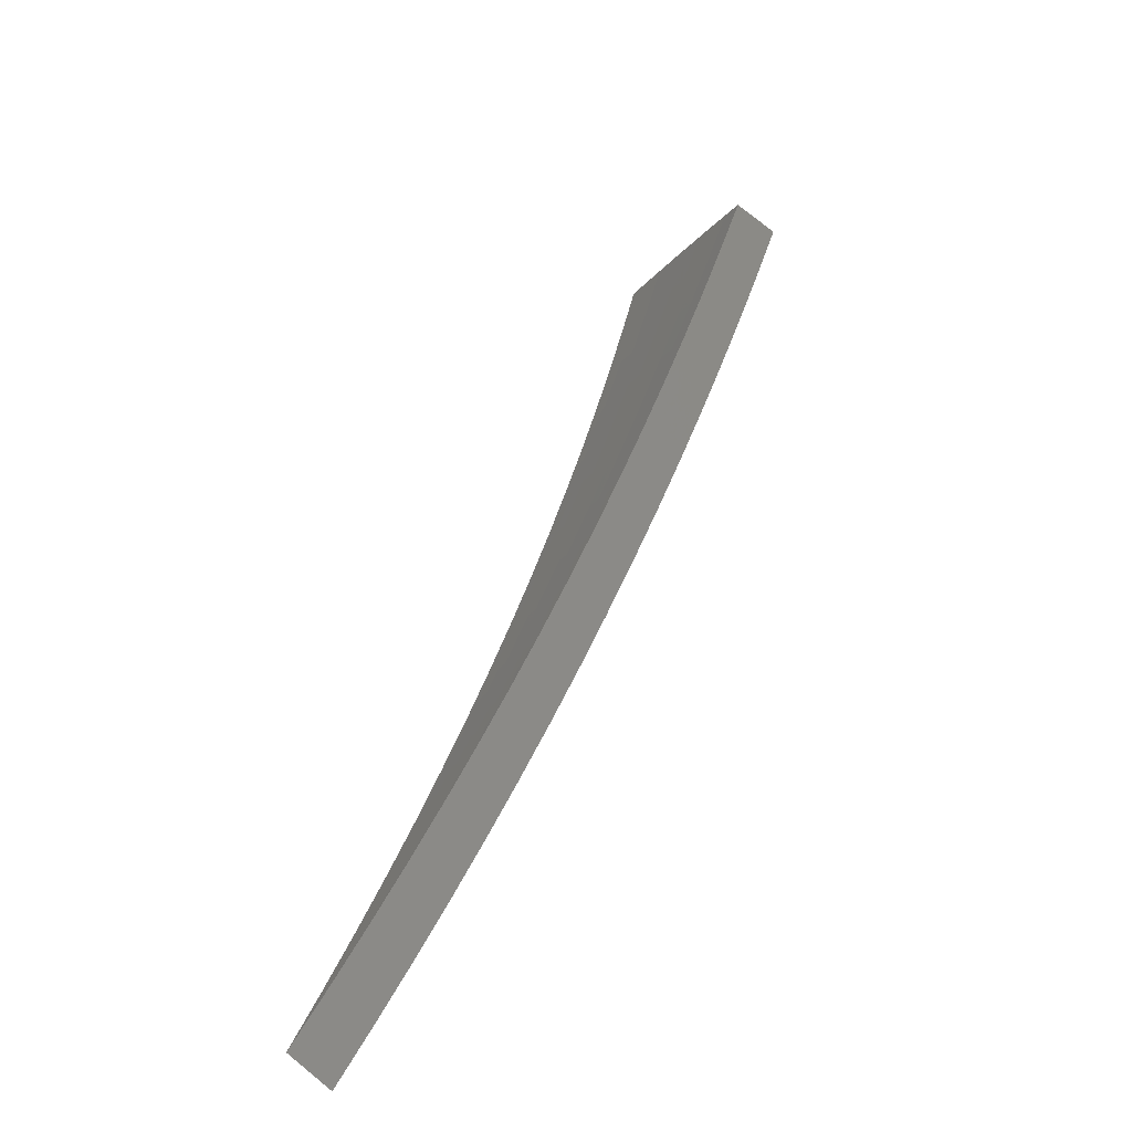
<metadata>
{"format":"stl","ext":"stl","renderer":"f3d","projection":"perspective","resolution":1024,"background":"white","views":[{"elev":-75.0,"azim":46.4,"up":"+Y"}]}
</metadata>
<code>
# stl→obj: 416 verts, 828 faces
v 1.195 1.424 -11.26
v 1.273 1.518 -11.24
v 1.165 1.451 -11.26
v 1.24 1.545 -11.24
v 1.132 1.475 -11.26
v 1.206 1.572 -11.24
v 1.099 1.499 -11.26
v 1.171 1.598 -11.24
v 1.066 1.522 -11.26
v 1.136 1.623 -11.23
v 1.032 1.544 -11.26
v 1.101 1.647 -11.23
v 0.9974 1.566 -11.26
v 1.064 1.671 -11.23
v 0.9625 1.586 -11.26
v 1.028 1.694 -11.23
v 0.9294 1.61 -11.26
v 0.9905 1.716 -11.23
v 0.8681 1.504 -11.28
v 0.8971 1.478 -11.28
v 0.9296 1.459 -11.28
v 0.8619 1.353 -11.3
v 0.8916 1.334 -11.3
v 0.8217 1.23 -11.32
v 0.8488 1.212 -11.32
v 0.7768 1.109 -11.34
v 0.8012 1.093 -11.34
v 0.7271 0.9918 -11.35
v 0.749 0.9762 -11.35
v 0.6729 0.877 -11.37
v 0.6922 0.8625 -11.37
v 0.6532 0.8139 -11.37
v 0.7193 0.8573 -11.36
v 0.6397 0.7624 -11.38
v 0.6142 0.7653 -11.38
v 0.5753 0.7169 -11.38
v 0.5971 0.7782 -11.38
v 0.5592 0.7289 -11.38
v 0.5796 0.7907 -11.38
v 0.5429 0.7406 -11.38
v 0.562 0.8028 -11.38
v 0.5264 0.7519 -11.38
v 0.5441 0.8145 -11.38
v 0.5096 0.7629 -11.38
v 0.526 0.8258 -11.38
v 0.4926 0.7734 -11.38
v 0.5076 0.8366 -11.38
v 0.4755 0.7836 -11.38
v 0.4983 0.863 -11.38
v 0.4362 0.7556 -11.39
v 0.8068 1.397 -11.3
v 0.8318 1.371 -11.3
v 0.7944 1.247 -11.32
v 0.752 1.126 -11.34
v 0.705 1.007 -11.35
v 0.6533 0.8911 -11.37
v 0.635 0.8276 -11.37
v 0.7453 1.291 -11.32
v 0.7666 1.263 -11.32
v 0.727 1.141 -11.34
v 0.6825 1.022 -11.35
v 0.6334 0.9047 -11.37
v 0.6164 0.8408 -11.37
v 0.6837 1.184 -11.33
v 0.7016 1.156 -11.34
v 0.6598 1.036 -11.35
v 0.6132 0.9179 -11.37
v 0.5977 0.8537 -11.37
v 0.622 1.077 -11.35
v 0.6368 1.049 -11.35
v 0.5928 0.9306 -11.37
v 0.5786 0.8661 -11.37
v 0.5602 0.9703 -11.36
v 0.5721 0.9429 -11.37
v 0.5593 0.8781 -11.37
v 0.5398 0.8897 -11.37
v 0.3741 0.648 -11.4
v 0.4113 0.6779 -11.39
v 0.4434 0.7307 -11.39
v 0.4594 0.7212 -11.39
v 0.4752 0.7113 -11.39
v 0.4908 0.7011 -11.39
v 0.5062 0.6906 -11.39
v 0.5215 0.6797 -11.39
v 0.5364 0.6684 -11.39
v 0.56 0.6674 -11.39
v 0.312 0.5403 -11.41
v 0.3473 0.5725 -11.4
v 0.3793 0.6251 -11.4
v 0.393 0.617 -11.4
v 0.4261 0.6691 -11.39
v 0.4065 0.6086 -11.4
v 0.4408 0.6599 -11.39
v 0.4199 0.5998 -11.4
v 0.4553 0.6504 -11.39
v 0.4331 0.5908 -11.4
v 0.4696 0.6406 -11.39
v 0.4461 0.5815 -11.4
v 0.4838 0.6305 -11.39
v 0.4589 0.5719 -11.4
v 0.4976 0.6201 -11.39
v 0.4802 0.5723 -11.4
v 0.2497 0.4325 -11.41
v 0.2836 0.4675 -11.41
v 0.3154 0.5199 -11.41
v 0.3268 0.5132 -11.41
v 0.3599 0.565 -11.4
v 0.3381 0.5061 -11.41
v 0.3723 0.5573 -11.4
v 0.3492 0.4989 -11.41
v 0.3845 0.5493 -11.4
v 0.3602 0.4914 -11.41
v 0.3966 0.541 -11.4
v 0.371 0.4836 -11.41
v 0.4085 0.5325 -11.4
v 0.3817 0.4756 -11.41
v 0.4203 0.5237 -11.4
v 0.4003 0.4771 -11.41
v 0.1874 0.3245 -11.42
v 0.2201 0.3628 -11.42
v 0.2518 0.4151 -11.41
v 0.2609 0.4097 -11.41
v 0.2939 0.4614 -11.41
v 0.2699 0.4041 -11.41
v 0.304 0.4551 -11.41
v 0.2788 0.3983 -11.41
v 0.314 0.4485 -11.41
v 0.2876 0.3923 -11.41
v 0.3238 0.4418 -11.41
v 0.2962 0.3861 -11.41
v 0.3336 0.4348 -11.41
v 0.3047 0.3797 -11.41
v 0.3432 0.4276 -11.41
v 0.3203 0.3818 -11.41
v 0.125 0.2165 -11.42
v 0.1569 0.2586 -11.42
v 0.1885 0.3107 -11.42
v 0.1953 0.3066 -11.42
v 0.2281 0.3581 -11.42
v 0.202 0.3024 -11.42
v 0.2359 0.3532 -11.42
v 0.2087 0.2981 -11.42
v 0.2437 0.3481 -11.42
v 0.2152 0.2936 -11.42
v 0.2514 0.3429 -11.42
v 0.2217 0.289 -11.42
v 0.2589 0.3375 -11.42
v 0.2281 0.2842 -11.42
v 0.2664 0.3319 -11.42
v 0.2403 0.2864 -11.42
v 0.06251 0.1083 -11.42
v 0.09394 0.1548 -11.42
v 0.1254 0.2067 -11.42
v 0.1299 0.204 -11.42
v 0.1626 0.2553 -11.42
v 0.1344 0.2012 -11.42
v 0.1682 0.2518 -11.42
v 0.1388 0.1983 -11.42
v 0.1737 0.2482 -11.42
v 0.1432 0.1953 -11.42
v 0.1792 0.2444 -11.42
v 0.1475 0.1922 -11.42
v 0.1845 0.2406 -11.42
v 0.1517 0.1891 -11.42
v 0.1899 0.2366 -11.42
v 0.1603 0.191 -11.42
v -6.781e-16 -8.117e-32 -11.43
v 0.03124 0.0515 -11.42
v 0.06256 0.1031 -11.42
v 0.06481 0.1018 -11.42
v 0.09733 0.1528 -11.42
v 0.06704 0.1004 -11.42
v 0.1007 0.1507 -11.42
v 0.06925 0.09894 -11.42
v 0.104 0.1486 -11.42
v 0.07143 0.09745 -11.42
v 0.1073 0.1463 -11.42
v 0.07358 0.09591 -11.42
v 0.1105 0.144 -11.42
v 0.07569 0.09432 -11.42
v 0.1137 0.1416 -11.42
v 0.08015 0.09552 -11.42
v 0.7705 0.96 -11.35
v 0.7989 0.952 -11.35
v 0.8489 1.058 -11.34
v 0.8783 1.047 -11.34
v 0.9276 1.156 -11.32
v 0.9576 1.141 -11.32
v 1.006 1.254 -11.3
v 1.037 1.236 -11.3
v 1.085 1.352 -11.28
v 1.116 1.33 -11.28
v 0.03237 0.05083 -11.42
v 0.03348 0.05013 -11.42
v 0.03459 0.04941 -11.42
v 0.03567 0.04867 -11.42
v 0.03675 0.0479 -11.42
v 0.0378 0.04711 -11.42
v 1.055 1.375 -11.28
v 0.9783 1.275 -11.3
v 1.024 1.397 -11.28
v 0.9017 1.175 -11.32
v 0.9498 1.295 -11.3
v 0.9932 1.419 -11.28
v 0.8252 1.076 -11.34
v 0.8754 1.194 -11.32
v 0.9209 1.315 -11.3
v 0.9616 1.439 -11.28
v 0.9983 1.729 -11.32
v 0.9367 1.622 -11.35
v 0.875 1.516 -11.37
v 0.8131 1.408 -11.39
v 0.7512 1.301 -11.41
v 0.6891 1.194 -11.42
v 0.6269 1.086 -11.44
v 0.5646 0.9779 -11.45
v 0.5022 0.8698 -11.47
v 0.4397 0.7616 -11.48
v 0.3771 0.6531 -11.49
v 0.3144 0.5446 -11.5
v 0.2517 0.4359 -11.5
v 0.1888 0.3271 -11.51
v 0.126 0.2182 -11.51
v 0.063 0.1091 -11.51
v -6.837e-16 -8.185e-32 -11.52
v 1.036 1.707 -11.32
v 0.9701 1.599 -11.35
v 0.9042 1.49 -11.37
v 0.8384 1.382 -11.39
v 0.7727 1.273 -11.41
v 0.7072 1.165 -11.43
v 0.6418 1.058 -11.44
v 0.5766 0.9503 -11.46
v 0.5441 0.8968 -11.46
v 0.5638 0.8851 -11.46
v 0.5301 0.8323 -11.47
v 0.5484 0.8209 -11.47
v 0.5136 0.7689 -11.47
v 0.5305 0.7578 -11.47
v 0.4947 0.7067 -11.48
v 0.5102 0.696 -11.48
v 0.4733 0.6457 -11.48
v 0.4876 0.6355 -11.48
v 0.4496 0.586 -11.49
v 0.4625 0.5764 -11.49
v 0.4236 0.5278 -11.49
v 0.484 0.5768 -11.49
v 0.4035 0.4808 -11.5
v 1.073 1.684 -11.32
v 1.005 1.578 -11.35
v 0.9369 1.471 -11.37
v 0.9692 1.451 -11.37
v 0.8986 1.345 -11.39
v 0.9282 1.326 -11.39
v 0.8554 1.222 -11.41
v 0.8823 1.203 -11.41
v 0.8075 1.101 -11.43
v 0.8317 1.084 -11.43
v 0.7549 0.9838 -11.44
v 0.7765 0.9676 -11.44
v 0.6977 0.8693 -11.46
v 0.725 0.864 -11.45
v 0.6583 0.8203 -11.46
v 0.6447 0.7684 -11.47
v 0.619 0.7714 -11.47
v 0.5798 0.7225 -11.47
v 0.6018 0.7843 -11.47
v 0.5636 0.7346 -11.47
v 0.5842 0.7969 -11.47
v 0.5472 0.7464 -11.47
v 0.5664 0.8091 -11.47
v 1.109 1.66 -11.32
v 1.04 1.556 -11.35
v 1.001 1.43 -11.37
v 0.9573 1.306 -11.39
v 0.9088 1.184 -11.41
v 0.8556 1.066 -11.43
v 0.8052 0.9595 -11.44
v 1.145 1.636 -11.32
v 1.074 1.534 -11.35
v 1.032 1.408 -11.37
v 0.986 1.285 -11.39
v 0.9349 1.165 -11.41
v 0.8852 1.055 -11.42
v 1.181 1.61 -11.32
v 1.108 1.511 -11.35
v 1.063 1.386 -11.37
v 1.014 1.264 -11.39
v 0.9651 1.15 -11.41
v 1.216 1.584 -11.32
v 1.141 1.487 -11.35
v 1.094 1.363 -11.37
v 1.045 1.245 -11.39
v 1.25 1.557 -11.32
v 1.174 1.462 -11.35
v 1.204 1.435 -11.35
v 1.125 1.34 -11.37
v 1.284 1.53 -11.32
v 0.5644 0.6726 -11.48
v 0.5407 0.6737 -11.48
v 0.5256 0.685 -11.48
v 0.5016 0.625 -11.48
v 0.3229 0.3848 -11.5
v 0.3459 0.431 -11.5
v 0.3847 0.4794 -11.5
v 0.4117 0.5367 -11.49
v 0.4365 0.5954 -11.49
v 0.4589 0.6556 -11.48
v 0.4789 0.7169 -11.48
v 0.4965 0.7795 -11.47
v 0.5116 0.8432 -11.47
v 0.2422 0.2887 -11.51
v 0.2685 0.3345 -11.51
v 0.3071 0.3827 -11.5
v 0.3362 0.4382 -11.5
v 0.3739 0.4874 -11.5
v 0.363 0.4952 -11.5
v 0.3997 0.5453 -11.49
v 0.3876 0.5536 -11.49
v 0.4232 0.6046 -11.49
v 0.4097 0.6134 -11.49
v 0.4443 0.6651 -11.48
v 0.4295 0.6743 -11.48
v 0.463 0.7269 -11.48
v 0.4469 0.7365 -11.48
v 0.4792 0.7898 -11.47
v 0.1615 0.1925 -11.51
v 0.1913 0.2384 -11.51
v 0.2299 0.2864 -11.51
v 0.261 0.3401 -11.51
v 0.2985 0.3891 -11.5
v 0.2898 0.3954 -11.5
v 0.3264 0.4453 -11.5
v 0.3165 0.4521 -11.5
v 0.352 0.5028 -11.5
v 0.3408 0.5101 -11.5
v 0.3752 0.5617 -11.49
v 0.3627 0.5695 -11.49
v 0.3961 0.6219 -11.49
v 0.3823 0.6301 -11.49
v 0.4145 0.6832 -11.48
v 0.08078 0.09627 -11.51
v 0.1146 0.1428 -11.51
v 0.1529 0.1905 -11.51
v 0.186 0.2425 -11.51
v 0.2234 0.2913 -11.51
v 0.2169 0.2959 -11.51
v 0.2533 0.3456 -11.51
v 0.2456 0.3509 -11.51
v 0.281 0.4014 -11.5
v 0.2721 0.4073 -11.5
v 0.3064 0.4587 -11.5
v 0.2962 0.465 -11.5
v 0.3294 0.5172 -11.5
v 0.3179 0.524 -11.5
v 0.3501 0.577 -11.49
v 0.0381 0.04748 -11.51
v 0.07629 0.09506 -11.51
v 0.1114 0.1452 -11.51
v 0.1486 0.1938 -11.51
v 0.1443 0.1969 -11.51
v 0.1806 0.2463 -11.51
v 0.1751 0.2501 -11.51
v 0.2103 0.3004 -11.51
v 0.2036 0.3048 -11.51
v 0.2378 0.356 -11.51
v 0.2299 0.3609 -11.51
v 0.263 0.4129 -11.5
v 0.2538 0.4184 -11.5
v 0.2859 0.4712 -11.5
v 0.09468 0.1561 -11.51
v 0.06305 0.1039 -11.51
v 0.03149 0.0519 -11.51
v 0.03262 0.05123 -11.51
v 0.1581 0.2607 -11.51
v 0.1264 0.2083 -11.51
v 0.09809 0.154 -11.51
v 0.06532 0.1026 -11.51
v 0.06757 0.1012 -11.51
v 0.03375 0.05053 -11.51
v 0.03486 0.0498 -11.51
v 0.2219 0.3657 -11.51
v 0.19 0.3131 -11.51
v 0.1638 0.2573 -11.51
v 0.1309 0.2056 -11.51
v 0.1354 0.2028 -11.51
v 0.1015 0.1519 -11.51
v 0.1048 0.1497 -11.51
v 0.0698 0.09972 -11.51
v 0.07199 0.09821 -11.51
v 0.03595 0.04905 -11.51
v 0.03704 0.04828 -11.51
v 0.8687 1.364 -11.39
v 0.8006 1.257 -11.41
v 0.7327 1.15 -11.43
v 0.665 1.044 -11.44
v 0.5975 0.938 -11.46
v 0.1968 0.3091 -11.51
v 0.8282 1.24 -11.41
v 0.758 1.135 -11.43
v 0.6879 1.03 -11.44
v 0.618 0.9251 -11.46
v 0.5832 0.873 -11.46
v 0.1695 0.2538 -11.51
v 0.7829 1.118 -11.43
v 0.7105 1.015 -11.44
v 0.6384 0.9118 -11.46
v 0.6024 0.8604 -11.46
v 0.1399 0.1999 -11.51
v 0.7329 0.9996 -11.44
v 0.6584 0.8981 -11.46
v 0.6213 0.8475 -11.46
v 0.1081 0.1475 -11.51
v 0.6782 0.8839 -11.46
v 0.6399 0.8341 -11.46
v 0.07415 0.09666 -11.51
f 1 2 3
f 3 2 4
f 3 4 5
f 5 4 6
f 5 6 7
f 7 6 8
f 7 8 9
f 9 8 10
f 9 10 11
f 11 10 12
f 11 12 13
f 13 12 14
f 13 14 15
f 15 14 16
f 15 16 17
f 17 16 18
f 17 19 15
f 15 19 20
f 15 20 21
f 21 20 22
f 21 22 23
f 23 22 24
f 23 24 25
f 25 24 26
f 25 26 27
f 27 26 28
f 27 28 29
f 29 28 30
f 29 30 31
f 31 30 32
f 31 32 33
f 33 32 34
f 34 32 35
f 34 35 36
f 36 35 37
f 36 37 38
f 38 37 39
f 38 39 40
f 40 39 41
f 40 41 42
f 42 41 43
f 42 43 44
f 44 43 45
f 44 45 46
f 46 45 47
f 46 47 48
f 48 47 49
f 48 49 50
f 19 51 20
f 20 51 52
f 20 52 22
f 22 52 53
f 22 53 24
f 24 53 54
f 24 54 26
f 26 54 55
f 26 55 28
f 28 55 56
f 28 56 30
f 30 56 57
f 30 57 32
f 32 57 35
f 51 58 52
f 52 58 59
f 52 59 53
f 53 59 60
f 53 60 54
f 54 60 61
f 54 61 55
f 55 61 62
f 55 62 56
f 56 62 63
f 56 63 57
f 57 63 37
f 57 37 35
f 58 64 59
f 59 64 65
f 59 65 60
f 60 65 66
f 60 66 61
f 61 66 67
f 61 67 62
f 62 67 68
f 62 68 63
f 63 68 39
f 63 39 37
f 64 69 65
f 65 69 70
f 65 70 66
f 66 70 71
f 66 71 67
f 67 71 72
f 67 72 68
f 68 72 41
f 68 41 39
f 69 73 70
f 70 73 74
f 70 74 71
f 71 74 75
f 71 75 72
f 72 75 43
f 72 43 41
f 74 73 76
f 76 73 49
f 76 49 47
f 77 78 50
f 50 78 79
f 50 79 48
f 48 79 80
f 48 80 46
f 46 80 81
f 46 81 44
f 44 81 82
f 44 82 42
f 42 82 83
f 42 83 40
f 40 83 84
f 40 84 38
f 38 84 85
f 38 85 36
f 36 85 86
f 36 86 34
f 87 88 77
f 77 88 89
f 77 89 78
f 78 89 90
f 78 90 91
f 91 90 92
f 91 92 93
f 93 92 94
f 93 94 95
f 95 94 96
f 95 96 97
f 97 96 98
f 97 98 99
f 99 98 100
f 99 100 101
f 101 100 102
f 101 102 86
f 103 104 87
f 87 104 105
f 87 105 88
f 88 105 106
f 88 106 107
f 107 106 108
f 107 108 109
f 109 108 110
f 109 110 111
f 111 110 112
f 111 112 113
f 113 112 114
f 113 114 115
f 115 114 116
f 115 116 117
f 117 116 118
f 117 118 102
f 119 120 103
f 103 120 121
f 103 121 104
f 104 121 122
f 104 122 123
f 123 122 124
f 123 124 125
f 125 124 126
f 125 126 127
f 127 126 128
f 127 128 129
f 129 128 130
f 129 130 131
f 131 130 132
f 131 132 133
f 133 132 134
f 133 134 118
f 135 136 119
f 119 136 137
f 119 137 120
f 120 137 138
f 120 138 139
f 139 138 140
f 139 140 141
f 141 140 142
f 141 142 143
f 143 142 144
f 143 144 145
f 145 144 146
f 145 146 147
f 147 146 148
f 147 148 149
f 149 148 150
f 149 150 134
f 151 152 135
f 135 152 153
f 135 153 136
f 136 153 154
f 136 154 155
f 155 154 156
f 155 156 157
f 157 156 158
f 157 158 159
f 159 158 160
f 159 160 161
f 161 160 162
f 161 162 163
f 163 162 164
f 163 164 165
f 165 164 166
f 165 166 150
f 167 168 151
f 151 168 169
f 151 169 152
f 152 169 170
f 152 170 171
f 171 170 172
f 171 172 173
f 173 172 174
f 173 174 175
f 175 174 176
f 175 176 177
f 177 176 178
f 177 178 179
f 179 178 180
f 179 180 181
f 181 180 182
f 181 182 166
f 31 33 183
f 183 33 184
f 183 184 185
f 185 184 186
f 185 186 187
f 187 186 188
f 187 188 189
f 189 188 190
f 189 190 191
f 191 190 192
f 191 192 1
f 191 1 3
f 168 167 193
f 193 167 194
f 194 167 195
f 195 167 196
f 196 167 197
f 197 167 198
f 169 168 193
f 191 3 5
f 189 191 199
f 199 191 5
f 199 5 7
f 187 189 200
f 200 189 199
f 200 199 201
f 201 199 7
f 201 7 9
f 185 187 202
f 202 187 200
f 202 200 203
f 203 200 201
f 203 201 204
f 204 201 9
f 204 9 11
f 29 31 183
f 183 185 205
f 205 185 202
f 205 202 206
f 206 202 203
f 206 203 207
f 207 203 204
f 207 204 208
f 208 204 11
f 208 11 13
f 101 86 85
f 117 102 100
f 99 101 84
f 84 101 85
f 133 118 116
f 115 117 98
f 98 117 100
f 149 134 132
f 131 133 114
f 114 133 116
f 165 150 148
f 147 149 130
f 130 149 132
f 181 166 164
f 163 165 146
f 146 165 148
f 179 181 162
f 162 181 164
f 167 182 198
f 198 182 180
f 198 180 178
f 197 198 178
f 27 29 205
f 205 29 183
f 27 205 206
f 97 99 83
f 83 99 84
f 113 115 96
f 96 115 98
f 129 131 112
f 112 131 114
f 145 147 128
f 128 147 130
f 161 163 144
f 144 163 146
f 177 179 160
f 160 179 162
f 196 197 176
f 176 197 178
f 25 27 206
f 25 206 207
f 95 97 82
f 82 97 83
f 111 113 94
f 94 113 96
f 127 129 110
f 110 129 112
f 143 145 126
f 126 145 128
f 159 161 142
f 142 161 144
f 175 177 158
f 158 177 160
f 195 196 174
f 174 196 176
f 23 25 207
f 23 207 208
f 93 95 81
f 81 95 82
f 109 111 92
f 92 111 94
f 125 127 108
f 108 127 110
f 141 143 124
f 124 143 126
f 157 159 140
f 140 159 142
f 173 175 156
f 156 175 158
f 194 195 172
f 172 195 174
f 21 23 208
f 21 208 13
f 45 43 75
f 91 93 80
f 80 93 81
f 107 109 90
f 90 109 92
f 123 125 106
f 106 125 108
f 139 141 122
f 122 141 124
f 155 157 138
f 138 157 140
f 171 173 154
f 154 173 156
f 193 194 170
f 170 194 172
f 15 21 13
f 74 76 75
f 75 76 45
f 76 47 45
f 78 91 79
f 79 91 80
f 88 107 89
f 89 107 90
f 104 123 105
f 105 123 106
f 120 139 121
f 121 139 122
f 136 155 137
f 137 155 138
f 152 171 153
f 153 171 154
f 169 193 170
f 18 209 17
f 17 209 19
f 19 209 51
f 51 209 210
f 51 210 58
f 58 210 211
f 58 211 64
f 64 211 212
f 64 212 69
f 69 212 213
f 69 213 73
f 73 213 214
f 73 214 49
f 49 214 215
f 49 215 50
f 50 215 216
f 50 216 77
f 77 216 217
f 77 217 87
f 87 217 218
f 87 218 219
f 87 219 103
f 103 219 220
f 103 220 119
f 119 220 221
f 119 221 135
f 135 221 222
f 135 222 223
f 135 223 151
f 151 223 224
f 151 224 167
f 167 224 225
f 209 226 210
f 210 226 227
f 210 227 211
f 211 227 228
f 211 228 212
f 212 228 229
f 212 229 213
f 213 229 230
f 213 230 214
f 214 230 231
f 214 231 215
f 215 231 232
f 215 232 216
f 216 232 233
f 216 233 234
f 234 233 235
f 234 235 236
f 236 235 237
f 236 237 238
f 238 237 239
f 238 239 240
f 240 239 241
f 240 241 242
f 242 241 243
f 242 243 244
f 244 243 245
f 244 245 246
f 246 245 247
f 246 247 248
f 226 249 227
f 227 249 250
f 227 250 251
f 251 250 252
f 251 252 253
f 253 252 254
f 253 254 255
f 255 254 256
f 255 256 257
f 257 256 258
f 257 258 259
f 259 258 260
f 259 260 261
f 261 260 262
f 261 262 263
f 263 262 264
f 263 264 265
f 265 264 266
f 265 266 267
f 267 266 268
f 267 268 269
f 269 268 270
f 269 270 271
f 271 270 239
f 271 239 237
f 249 272 250
f 250 272 273
f 250 273 252
f 252 273 274
f 252 274 254
f 254 274 275
f 254 275 256
f 256 275 276
f 256 276 258
f 258 276 277
f 258 277 260
f 260 277 278
f 260 278 262
f 272 279 273
f 273 279 280
f 273 280 274
f 274 280 281
f 274 281 275
f 275 281 282
f 275 282 276
f 276 282 283
f 276 283 277
f 277 283 284
f 277 284 278
f 279 285 280
f 280 285 286
f 280 286 281
f 281 286 287
f 281 287 282
f 282 287 288
f 282 288 283
f 283 288 289
f 283 289 284
f 285 290 286
f 286 290 291
f 286 291 287
f 287 291 292
f 287 292 288
f 288 292 293
f 288 293 289
f 290 294 291
f 291 294 295
f 291 295 292
f 292 295 296
f 292 296 297
f 294 298 295
f 295 298 296
f 297 293 292
f 264 299 266
f 266 299 300
f 266 300 268
f 268 300 301
f 268 301 270
f 270 301 241
f 270 241 239
f 300 299 302
f 302 299 247
f 302 247 245
f 303 304 248
f 248 304 305
f 248 305 246
f 246 305 306
f 246 306 244
f 244 306 307
f 244 307 242
f 242 307 308
f 242 308 240
f 240 308 309
f 240 309 238
f 238 309 310
f 238 310 236
f 236 310 311
f 236 311 234
f 234 311 217
f 234 217 216
f 312 313 303
f 303 313 314
f 303 314 304
f 304 314 315
f 304 315 316
f 316 315 317
f 316 317 318
f 318 317 319
f 318 319 320
f 320 319 321
f 320 321 322
f 322 321 323
f 322 323 324
f 324 323 325
f 324 325 326
f 326 325 218
f 326 218 217
f 327 328 312
f 312 328 329
f 312 329 313
f 313 329 330
f 313 330 331
f 331 330 332
f 331 332 333
f 333 332 334
f 333 334 335
f 335 334 336
f 335 336 337
f 337 336 338
f 337 338 339
f 339 338 340
f 339 340 341
f 341 340 219
f 341 219 218
f 342 343 327
f 327 343 344
f 327 344 328
f 328 344 345
f 328 345 346
f 346 345 347
f 346 347 348
f 348 347 349
f 348 349 350
f 350 349 351
f 350 351 352
f 352 351 353
f 352 353 354
f 354 353 355
f 354 355 356
f 356 355 220
f 356 220 219
f 225 357 342
f 342 357 358
f 342 358 343
f 343 358 359
f 343 359 360
f 360 359 361
f 360 361 362
f 362 361 363
f 362 363 364
f 364 363 365
f 364 365 366
f 366 365 367
f 366 367 368
f 368 367 369
f 368 369 370
f 370 369 221
f 370 221 220
f 223 371 224
f 224 371 372
f 224 372 373
f 373 372 374
f 373 374 225
f 222 375 223
f 223 375 376
f 223 376 371
f 371 376 377
f 371 377 378
f 378 377 379
f 378 379 380
f 380 379 381
f 380 381 225
f 221 382 222
f 222 382 383
f 222 383 375
f 375 383 384
f 375 384 385
f 385 384 386
f 385 386 387
f 387 386 388
f 387 388 389
f 389 388 390
f 389 390 391
f 391 390 392
f 391 392 225
f 357 225 392
f 391 225 381
f 380 225 374
f 227 251 228
f 228 251 393
f 228 393 229
f 229 393 394
f 229 394 230
f 230 394 395
f 230 395 231
f 231 395 396
f 231 396 232
f 232 396 397
f 232 397 233
f 233 397 235
f 326 217 311
f 341 218 325
f 324 326 310
f 310 326 311
f 356 219 340
f 339 341 323
f 323 341 325
f 370 220 355
f 354 356 338
f 338 356 340
f 382 221 369
f 368 370 353
f 353 370 355
f 369 367 382
f 382 367 398
f 382 398 383
f 383 398 384
f 377 376 385
f 385 376 375
f 225 224 373
f 374 372 378
f 378 372 371
f 251 253 393
f 393 253 399
f 393 399 394
f 394 399 400
f 394 400 395
f 395 400 401
f 395 401 396
f 396 401 402
f 396 402 397
f 397 402 403
f 397 403 235
f 235 403 237
f 322 324 309
f 309 324 310
f 337 339 321
f 321 339 323
f 352 354 336
f 336 354 338
f 366 368 351
f 351 368 353
f 367 365 398
f 398 365 404
f 398 404 384
f 384 404 386
f 379 377 387
f 387 377 385
f 380 374 378
f 253 255 399
f 399 255 405
f 399 405 400
f 400 405 406
f 400 406 401
f 401 406 407
f 401 407 402
f 402 407 408
f 402 408 403
f 403 408 271
f 403 271 237
f 320 322 308
f 308 322 309
f 335 337 319
f 319 337 321
f 350 352 334
f 334 352 336
f 364 366 349
f 349 366 351
f 365 363 404
f 404 363 409
f 404 409 386
f 386 409 388
f 381 379 389
f 389 379 387
f 255 257 405
f 405 257 410
f 405 410 406
f 406 410 411
f 406 411 407
f 407 411 412
f 407 412 408
f 408 412 269
f 408 269 271
f 318 320 307
f 307 320 308
f 333 335 317
f 317 335 319
f 348 350 332
f 332 350 334
f 362 364 347
f 347 364 349
f 363 361 409
f 409 361 413
f 409 413 388
f 388 413 390
f 391 381 389
f 257 259 410
f 410 259 414
f 410 414 411
f 411 414 415
f 411 415 412
f 412 415 267
f 412 267 269
f 243 241 301
f 316 318 306
f 306 318 307
f 331 333 315
f 315 333 317
f 346 348 330
f 330 348 332
f 360 362 345
f 345 362 347
f 361 359 413
f 413 359 416
f 413 416 390
f 390 416 392
f 259 261 414
f 414 261 263
f 414 263 415
f 415 263 265
f 415 265 267
f 300 302 301
f 301 302 243
f 302 245 243
f 304 316 305
f 305 316 306
f 313 331 314
f 314 331 315
f 328 346 329
f 329 346 330
f 343 360 344
f 344 360 345
f 357 392 416
f 357 416 358
f 358 416 359
f 2 1 298
f 298 1 192
f 298 192 190
f 298 190 296
f 296 190 188
f 296 188 297
f 297 188 186
f 297 186 293
f 293 186 184
f 293 184 289
f 289 184 33
f 289 33 284
f 284 33 34
f 284 34 278
f 278 34 86
f 278 86 262
f 262 86 102
f 262 102 264
f 264 102 118
f 264 118 299
f 299 118 247
f 247 118 134
f 247 134 248
f 248 134 150
f 248 150 303
f 303 150 166
f 303 166 312
f 312 166 327
f 327 166 182
f 327 182 342
f 342 182 167
f 342 167 225
f 298 294 2
f 2 294 4
f 4 294 290
f 4 290 6
f 6 290 285
f 6 285 8
f 8 285 279
f 8 279 10
f 10 279 272
f 10 272 12
f 12 272 249
f 12 249 14
f 14 249 226
f 14 226 16
f 16 226 209
f 16 209 18

</code>
